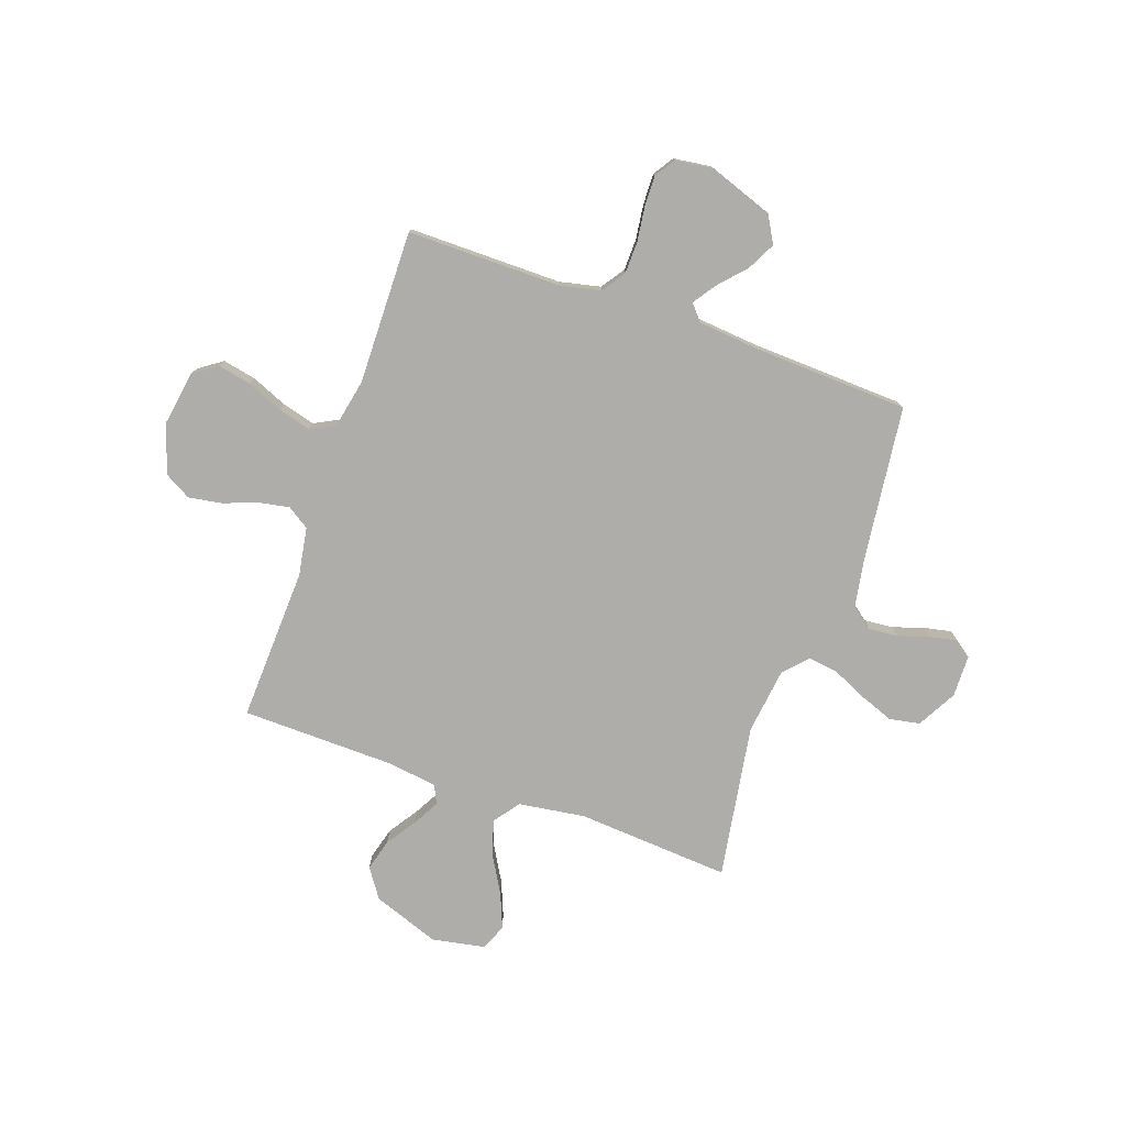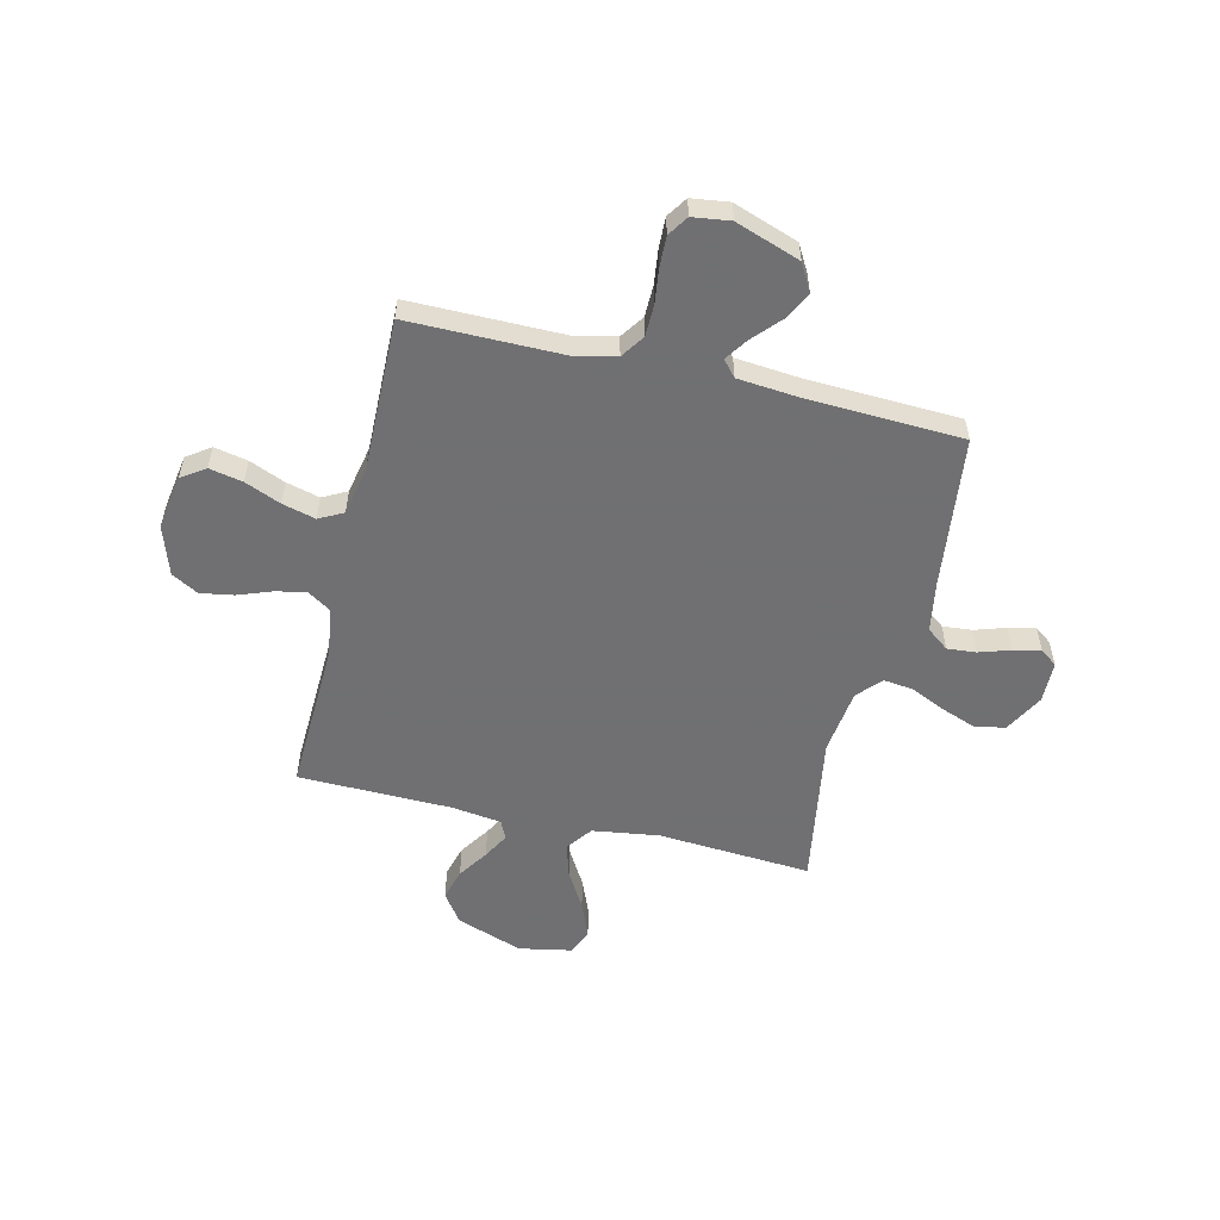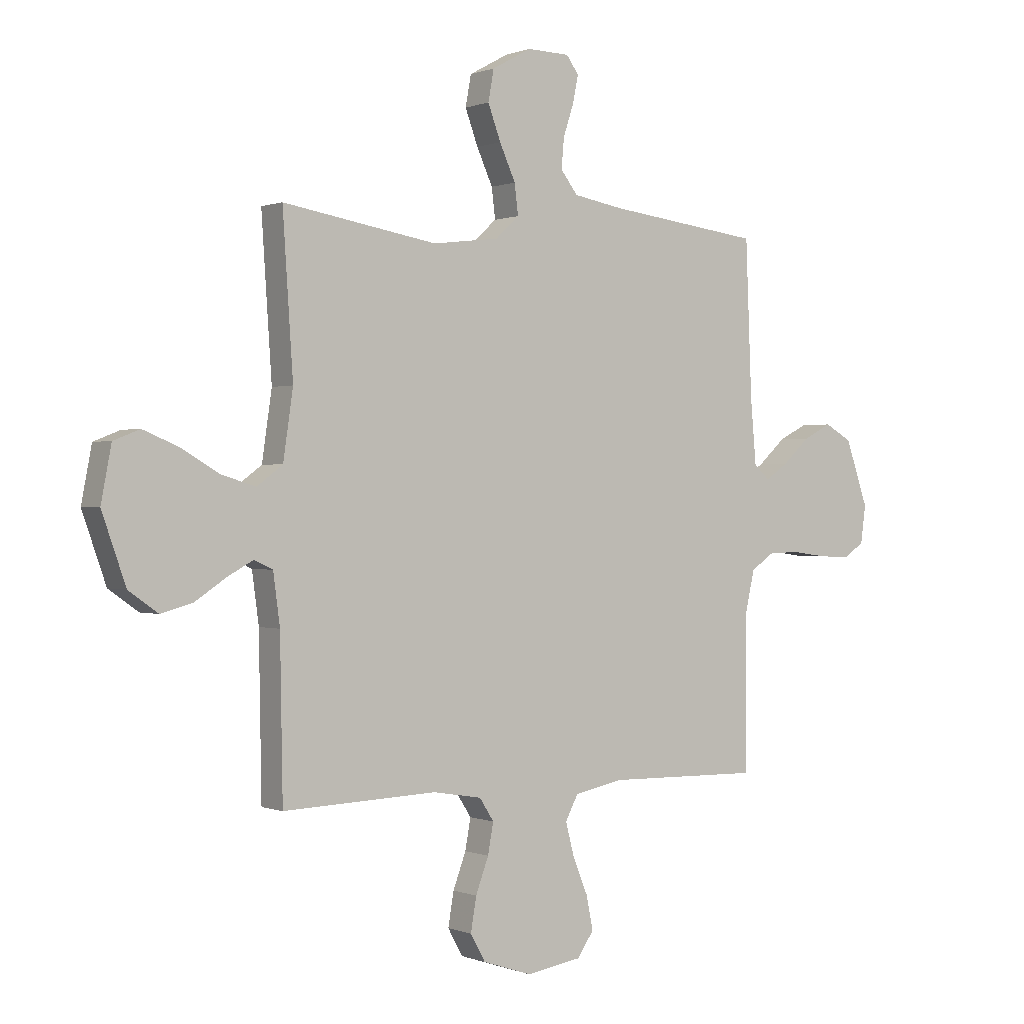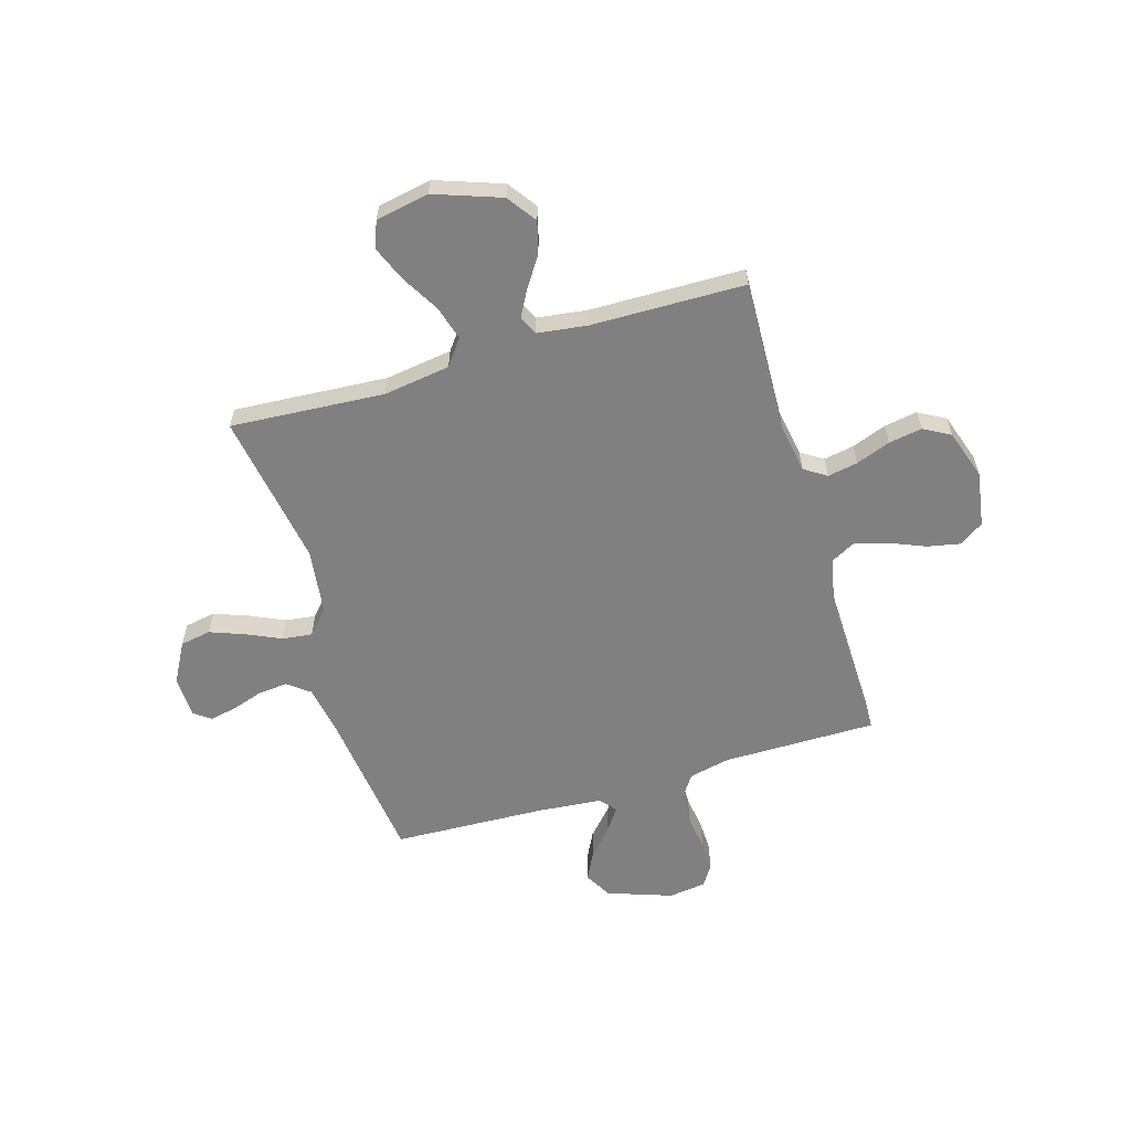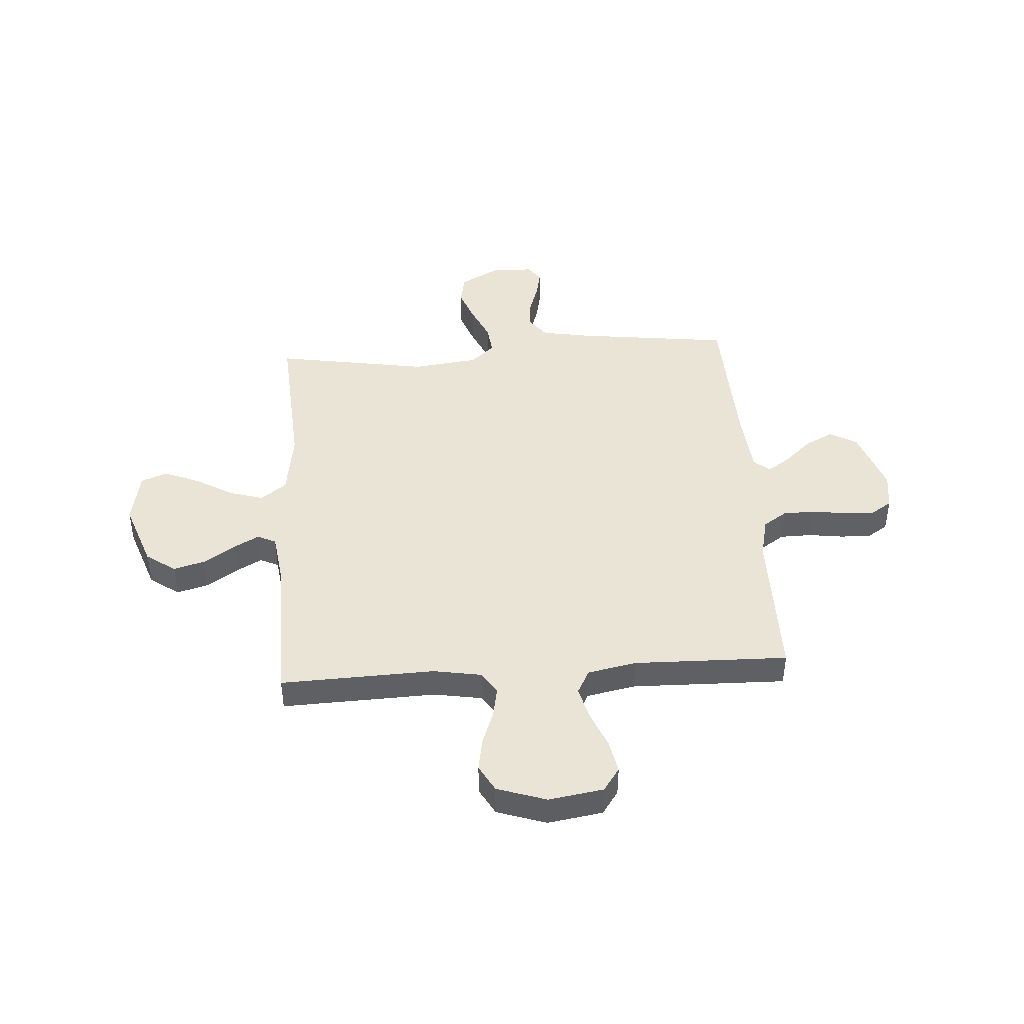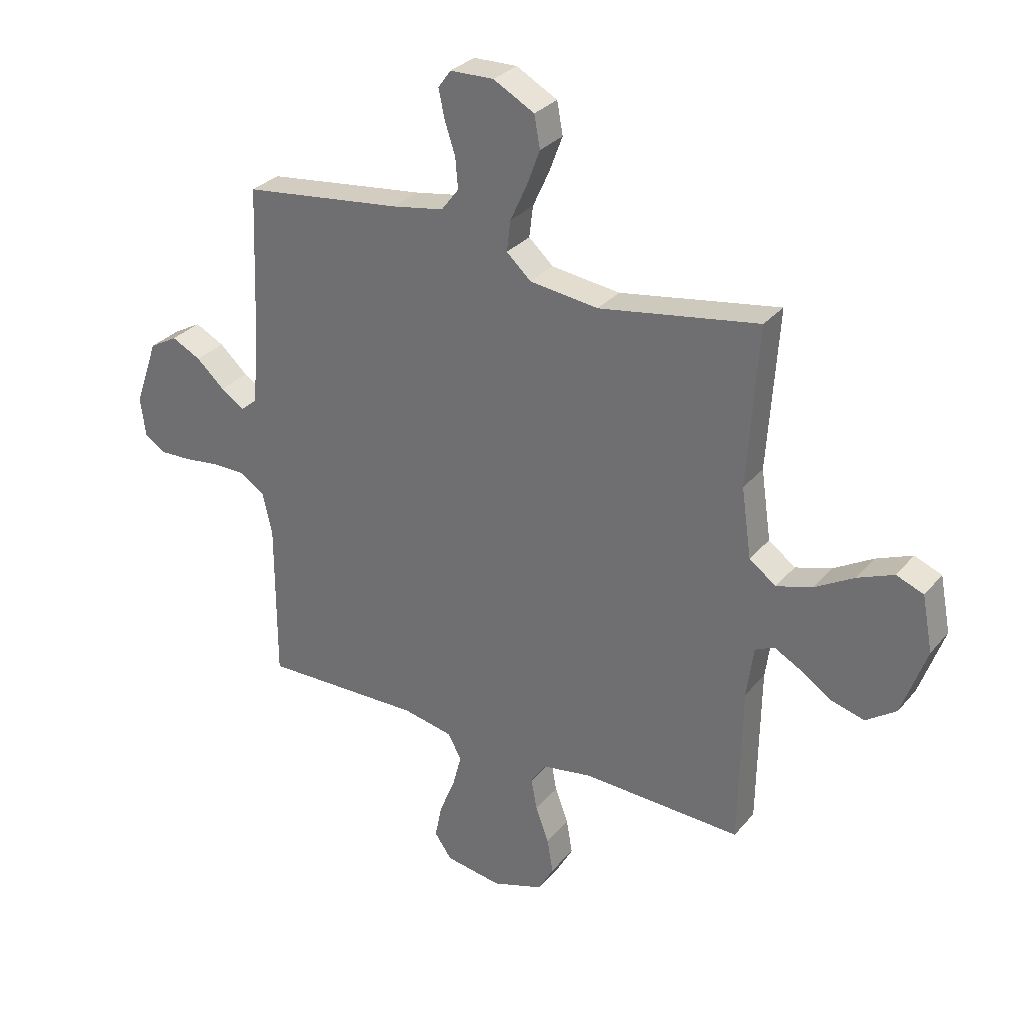
<metadata>
{"format":"obj","ext":"obj","renderer":"f3d","projection":"perspective","resolution":1024,"background":"white","views":[{"elev":-77.3,"azim":-109.5,"up":"+Y"},{"elev":-55.0,"azim":-103.5,"up":"+Y"},{"elev":0.3,"azim":144.6,"up":"+Z"},{"elev":-60.0,"azim":106.6,"up":"+Y"},{"elev":43.8,"azim":176.2,"up":"+Y"},{"elev":30.3,"azim":32.3,"up":"+Z"}]}
</metadata>
<code>
v -0.5 0.07 -0.5
v -0.5 0.07 -0.2
v -0.518 0.07 -0.12
v -0.564 0.07 -0.089
v -0.626 0.07 -0.088
v -0.693 0.07 -0.097
v -0.753 0.07 -0.099
v -0.793 0.07 -0.073
v -0.803 0.07 0
v -0.759 0.07 0.126
v -0.706 0.07 0.156
v -0.651 0.07 0.128
v -0.598 0.07 0.08
v -0.554 0.07 0.05
v -0.523 0.07 0.077
v -0.512 0.07 0.2
v -0.5 0.07 0.5
v -0.2 0.07 0.537
v -0.103 0.07 0.554
v -0.07 0.07 0.597
v -0.075 0.07 0.654
v -0.095 0.07 0.715
v -0.106 0.07 0.768
v -0.082 0.07 0.801
v 0 0.07 0.803
v 0.077 0.07 0.761
v 0.088 0.07 0.701
v 0.063 0.07 0.634
v 0.032 0.07 0.566
v 0.025 0.07 0.508
v 0.071 0.07 0.466
v 0.2 0.07 0.45
v 0.5 0.07 0.5
v 0.48 0.07 0.2
v 0.499 0.07 0.07
v 0.549 0.07 0.033
v 0.616 0.07 0.053
v 0.69 0.07 0.096
v 0.758 0.07 0.124
v 0.809 0.07 0.104
v 0.829 0.07 0
v 0.783 0.07 -0.13
v 0.726 0.07 -0.17
v 0.664 0.07 -0.153
v 0.605 0.07 -0.114
v 0.554 0.07 -0.086
v 0.518 0.07 -0.103
v 0.505 0.07 -0.2
v 0.5 0.07 -0.5
v 0.2 0.07 -0.489
v 0.106 0.07 -0.505
v 0.078 0.07 -0.548
v 0.089 0.07 -0.607
v 0.114 0.07 -0.674
v 0.125 0.07 -0.739
v 0.096 0.07 -0.791
v 0 0.07 -0.823
v -0.107 0.07 -0.806
v -0.139 0.07 -0.76
v -0.126 0.07 -0.695
v -0.097 0.07 -0.625
v -0.08 0.07 -0.56
v -0.105 0.07 -0.513
v -0.2 0.07 -0.494
v -0.5 0 -0.5
v -0.5 0 -0.2
v -0.518 0 -0.12
v -0.564 0 -0.089
v -0.626 0 -0.088
v -0.693 0 -0.097
v -0.753 0 -0.099
v -0.793 0 -0.073
v -0.803 0 0
v -0.759 0 0.126
v -0.706 0 0.156
v -0.651 0 0.128
v -0.598 0 0.08
v -0.554 0 0.05
v -0.523 0 0.077
v -0.512 0 0.2
v -0.5 0 0.5
v -0.2 0 0.537
v -0.103 0 0.554
v -0.07 0 0.597
v -0.075 0 0.654
v -0.095 0 0.715
v -0.106 0 0.768
v -0.082 0 0.801
v 0 0 0.803
v 0.077 0 0.761
v 0.088 0 0.701
v 0.063 0 0.634
v 0.032 0 0.566
v 0.025 0 0.508
v 0.071 0 0.466
v 0.2 0 0.45
v 0.5 0 0.5
v 0.48 0 0.2
v 0.499 0 0.07
v 0.549 0 0.033
v 0.616 0 0.053
v 0.69 0 0.096
v 0.758 0 0.124
v 0.809 0 0.104
v 0.829 0 0
v 0.783 0 -0.13
v 0.726 0 -0.17
v 0.664 0 -0.153
v 0.605 0 -0.114
v 0.554 0 -0.086
v 0.518 0 -0.103
v 0.505 0 -0.2
v 0.5 0 -0.5
v 0.2 0 -0.489
v 0.106 0 -0.505
v 0.078 0 -0.548
v 0.089 0 -0.607
v 0.114 0 -0.674
v 0.125 0 -0.739
v 0.096 0 -0.791
v 0 0 -0.823
v -0.107 0 -0.806
v -0.139 0 -0.76
v -0.126 0 -0.695
v -0.097 0 -0.625
v -0.08 0 -0.56
v -0.105 0 -0.513
v -0.2 0 -0.494
f 58 59 60 61
f 58 61 62
f 57 58 62
f 56 57 62
f 53 54 55 56
f 52 53 56 62
f 51 52 62 63
f 48 49 50
f 47 48 50 51
f 42 43 44 45
f 42 45 46
f 41 42 46
f 40 41 46
f 37 38 39 40
f 36 37 40 46
f 35 36 46 47
f 32 33 34
f 31 32 34 35
f 30 31 35 47
f 26 27 28 29
f 24 25 26 29
f 24 29 30
f 21 22 23 24
f 20 21 24 30
f 19 20 30 47
f 16 17 18
f 15 16 18 19
f 10 11 12 13
f 10 13 14
f 9 10 14
f 8 9 14
f 5 6 7 8
f 4 5 8 14
f 3 4 14 15
f 64 1 2
f 47 51 63 64
f 15 19 47 64
f 2 3 15 64
f 125 124 123 122
f 126 125 122
f 126 122 121
f 126 121 120
f 120 119 118 117
f 126 120 117 116
f 127 126 116 115
f 114 113 112
f 115 114 112 111
f 109 108 107 106
f 110 109 106
f 110 106 105
f 110 105 104
f 104 103 102 101
f 110 104 101 100
f 111 110 100 99
f 98 97 96
f 99 98 96 95
f 111 99 95 94
f 93 92 91 90
f 93 90 89 88
f 94 93 88
f 88 87 86 85
f 94 88 85 84
f 111 94 84 83
f 82 81 80
f 83 82 80 79
f 77 76 75 74
f 78 77 74
f 78 74 73
f 78 73 72
f 72 71 70 69
f 78 72 69 68
f 79 78 68 67
f 66 65 128
f 128 127 115 111
f 128 111 83 79
f 128 79 67 66
f 1 65 66 2
f 2 66 67 3
f 3 67 68 4
f 4 68 69 5
f 5 69 70 6
f 6 70 71 7
f 7 71 72 8
f 8 72 73 9
f 9 73 74 10
f 10 74 75 11
f 11 75 76 12
f 12 76 77 13
f 13 77 78 14
f 14 78 79 15
f 15 79 80 16
f 16 80 81 17
f 17 81 82 18
f 18 82 83 19
f 19 83 84 20
f 20 84 85 21
f 21 85 86 22
f 22 86 87 23
f 23 87 88 24
f 24 88 89 25
f 25 89 90 26
f 26 90 91 27
f 27 91 92 28
f 28 92 93 29
f 29 93 94 30
f 30 94 95 31
f 31 95 96 32
f 32 96 97 33
f 33 97 98 34
f 34 98 99 35
f 35 99 100 36
f 36 100 101 37
f 37 101 102 38
f 38 102 103 39
f 39 103 104 40
f 40 104 105 41
f 41 105 106 42
f 42 106 107 43
f 43 107 108 44
f 44 108 109 45
f 45 109 110 46
f 46 110 111 47
f 47 111 112 48
f 48 112 113 49
f 49 113 114 50
f 50 114 115 51
f 51 115 116 52
f 52 116 117 53
f 53 117 118 54
f 54 118 119 55
f 55 119 120 56
f 56 120 121 57
f 57 121 122 58
f 58 122 123 59
f 59 123 124 60
f 60 124 125 61
f 61 125 126 62
f 62 126 127 63
f 63 127 128 64
f 64 128 65 1

</code>
